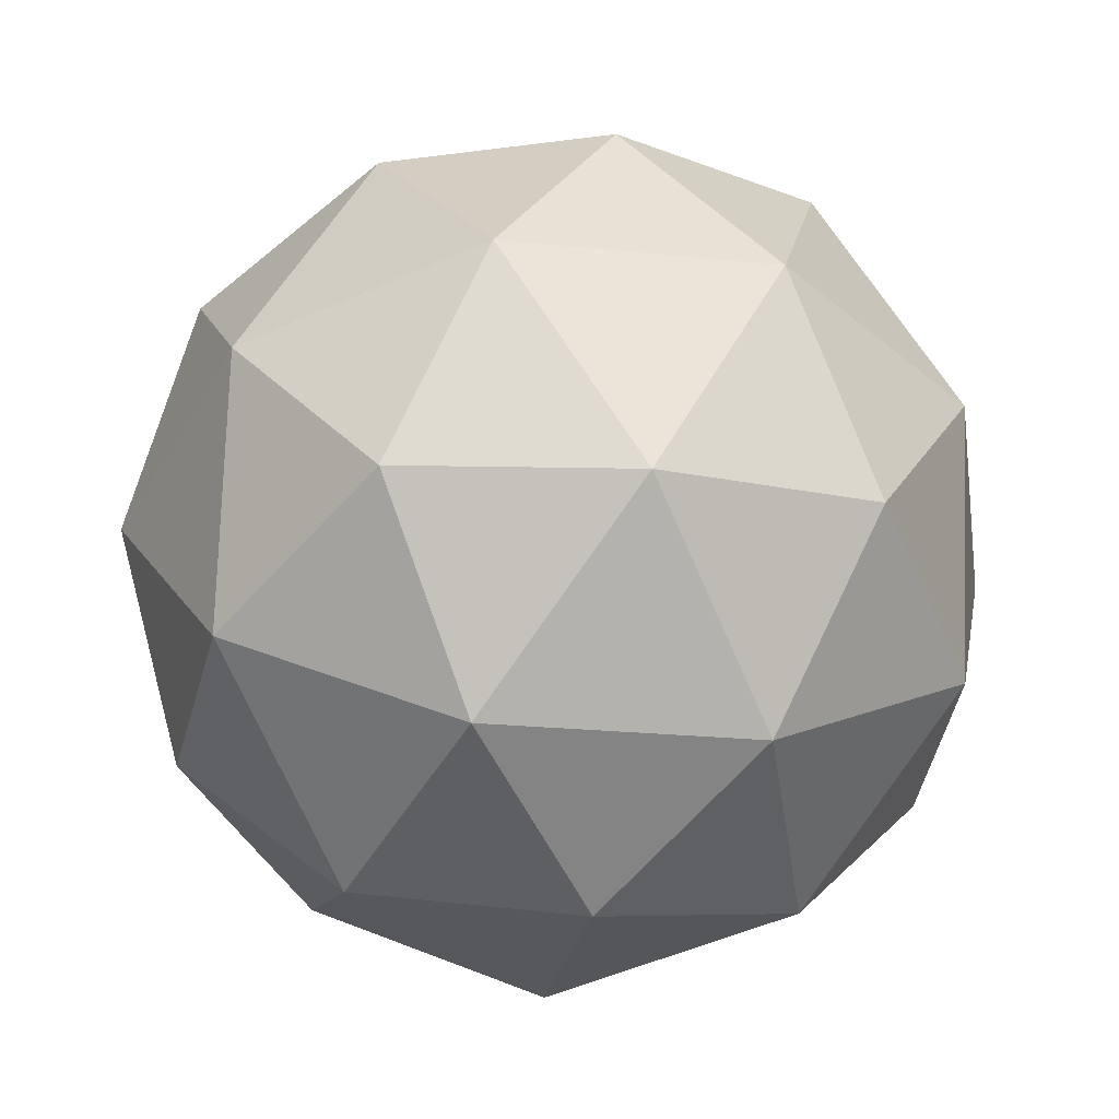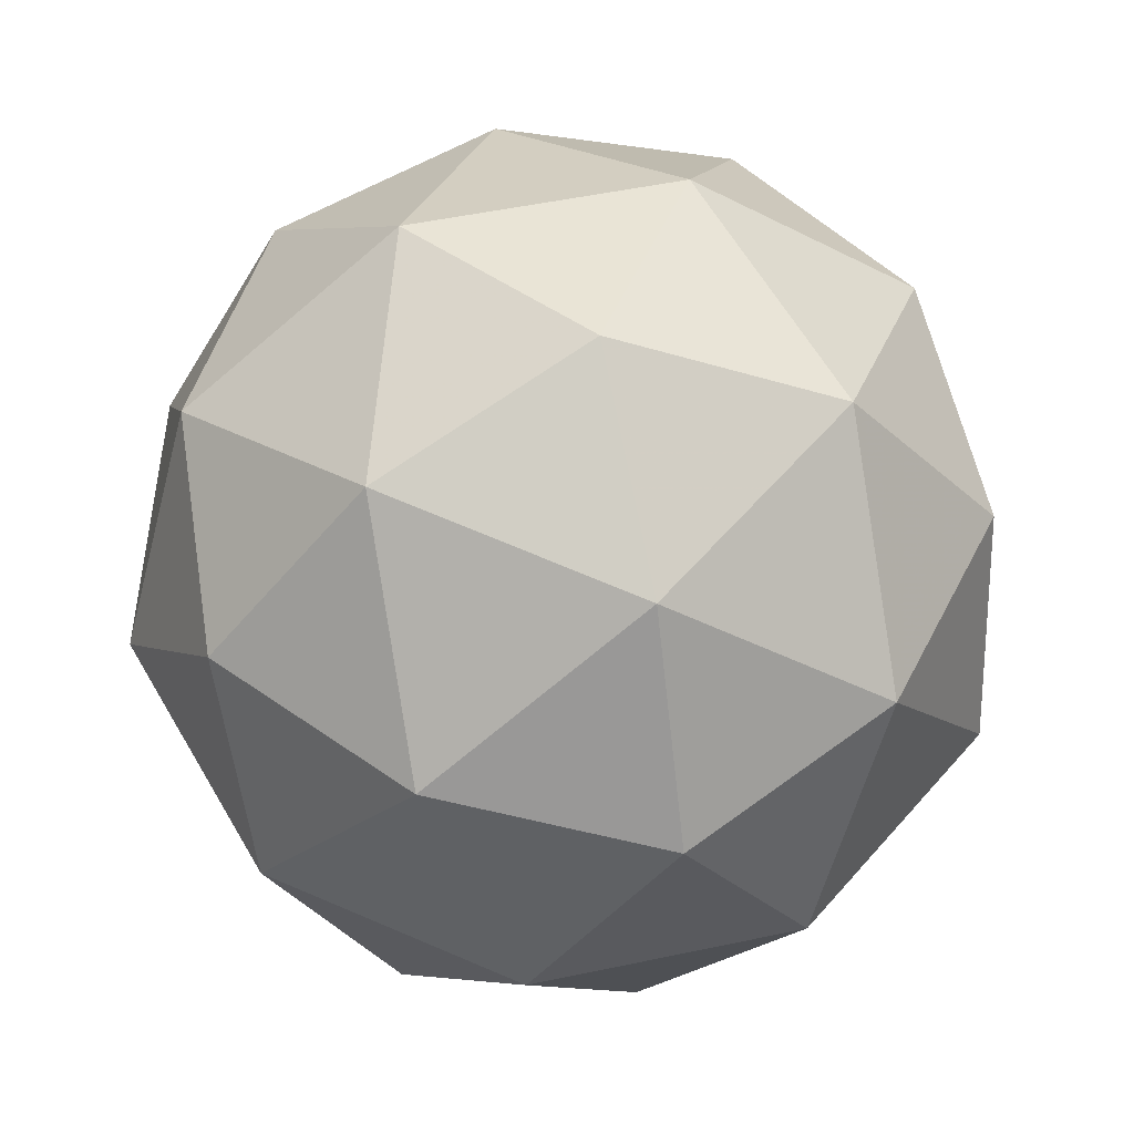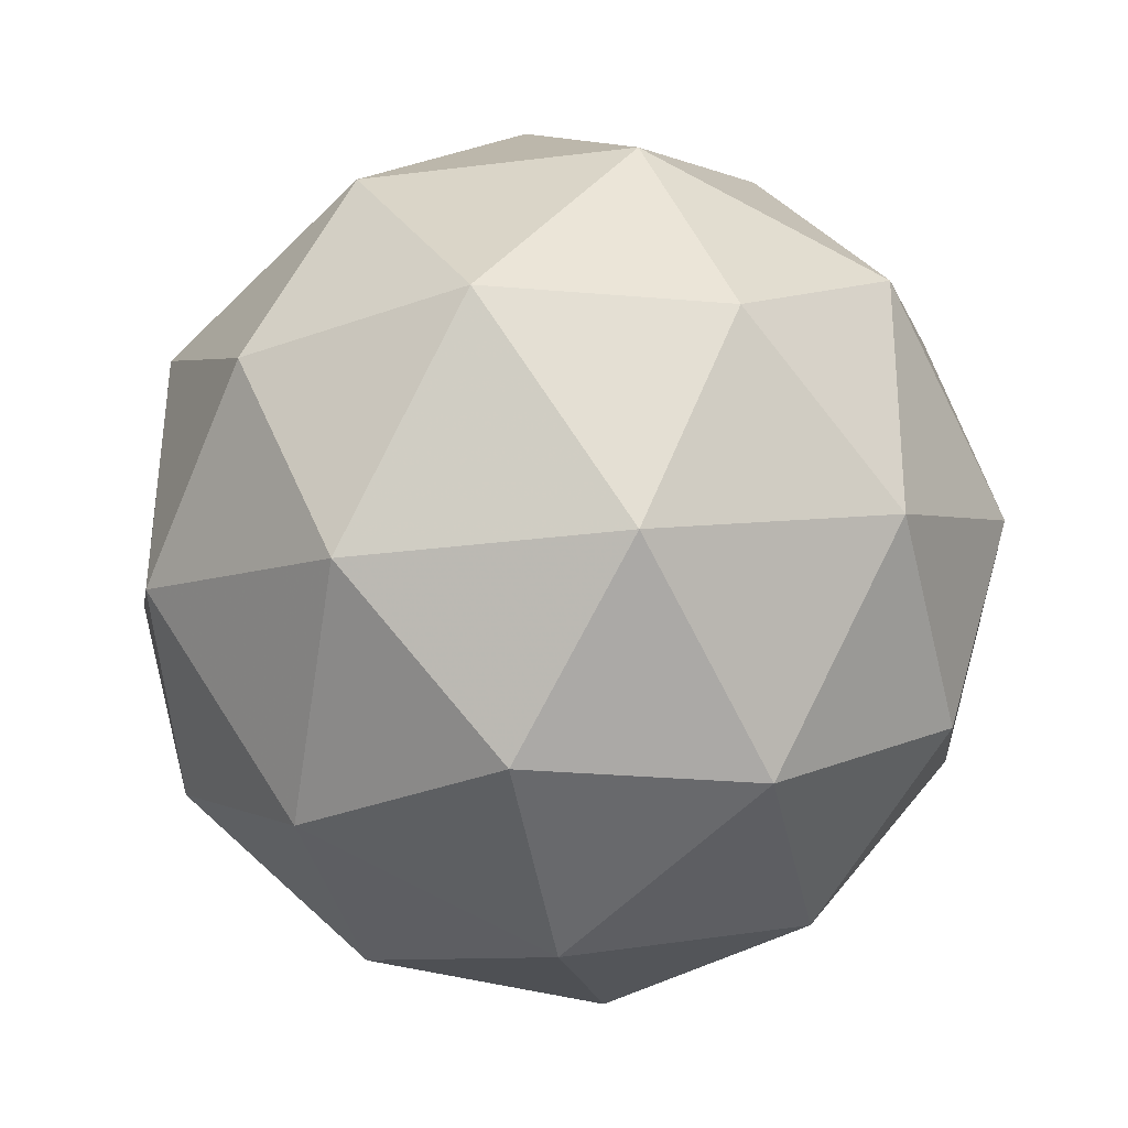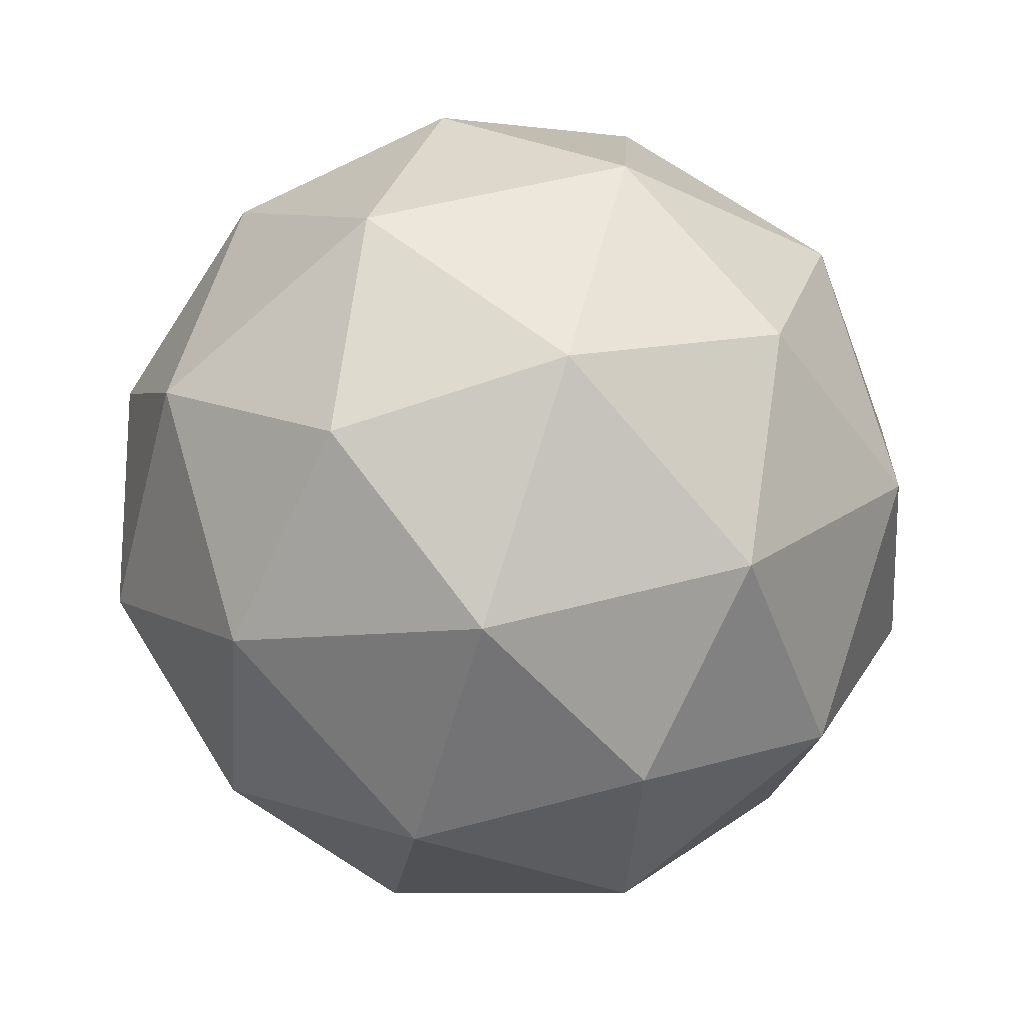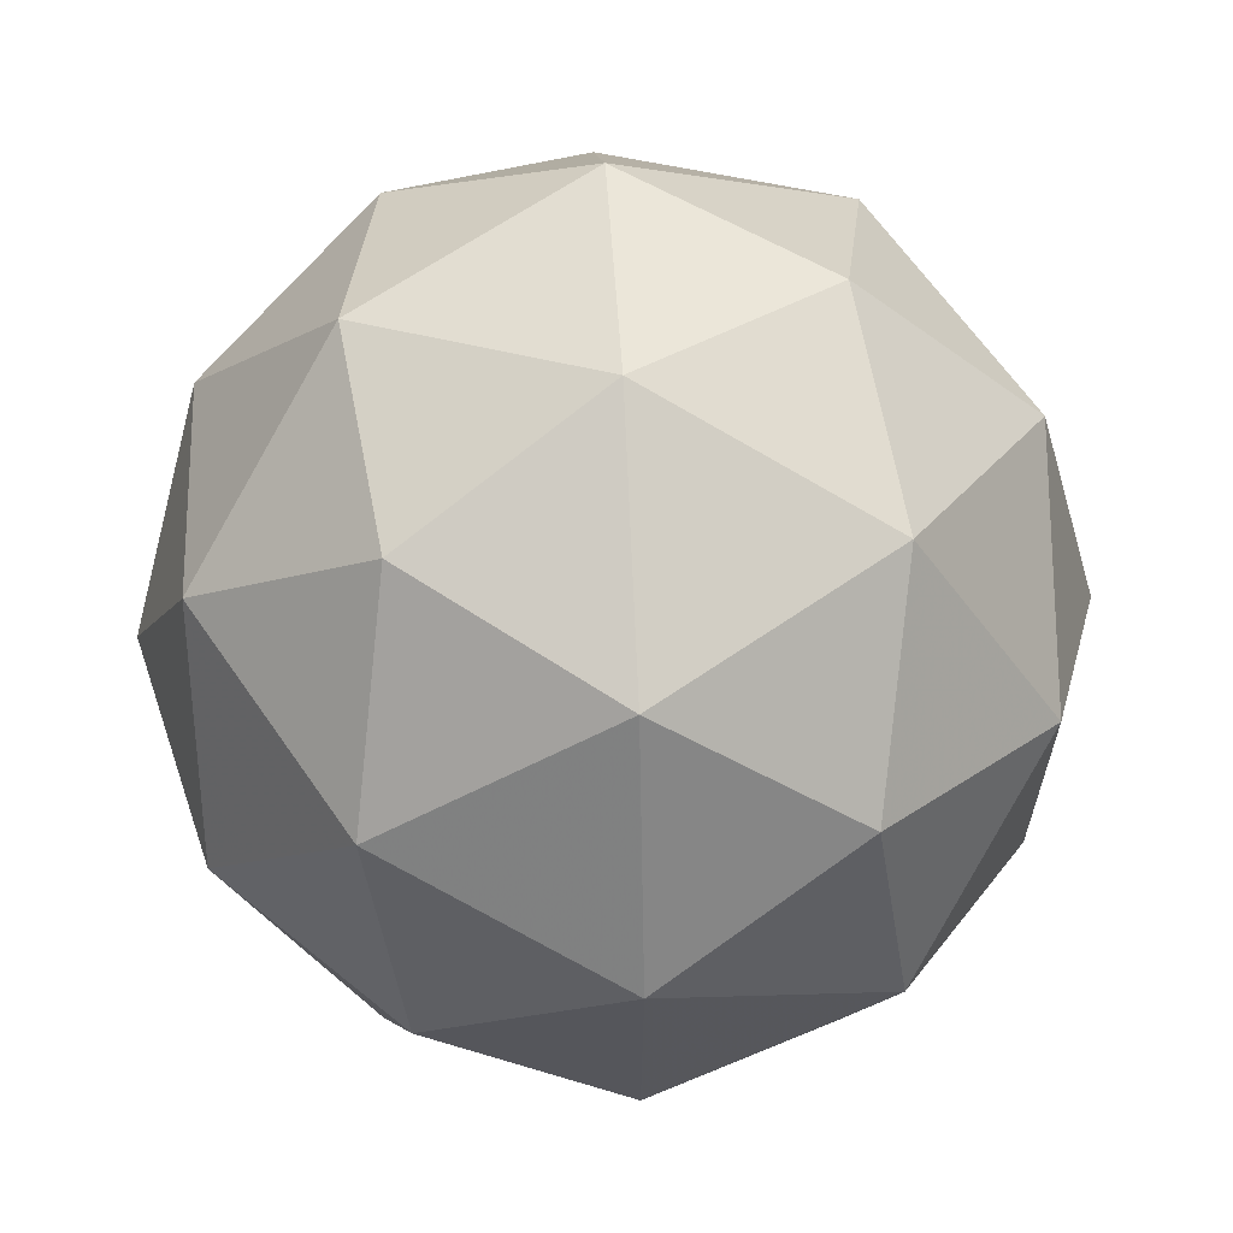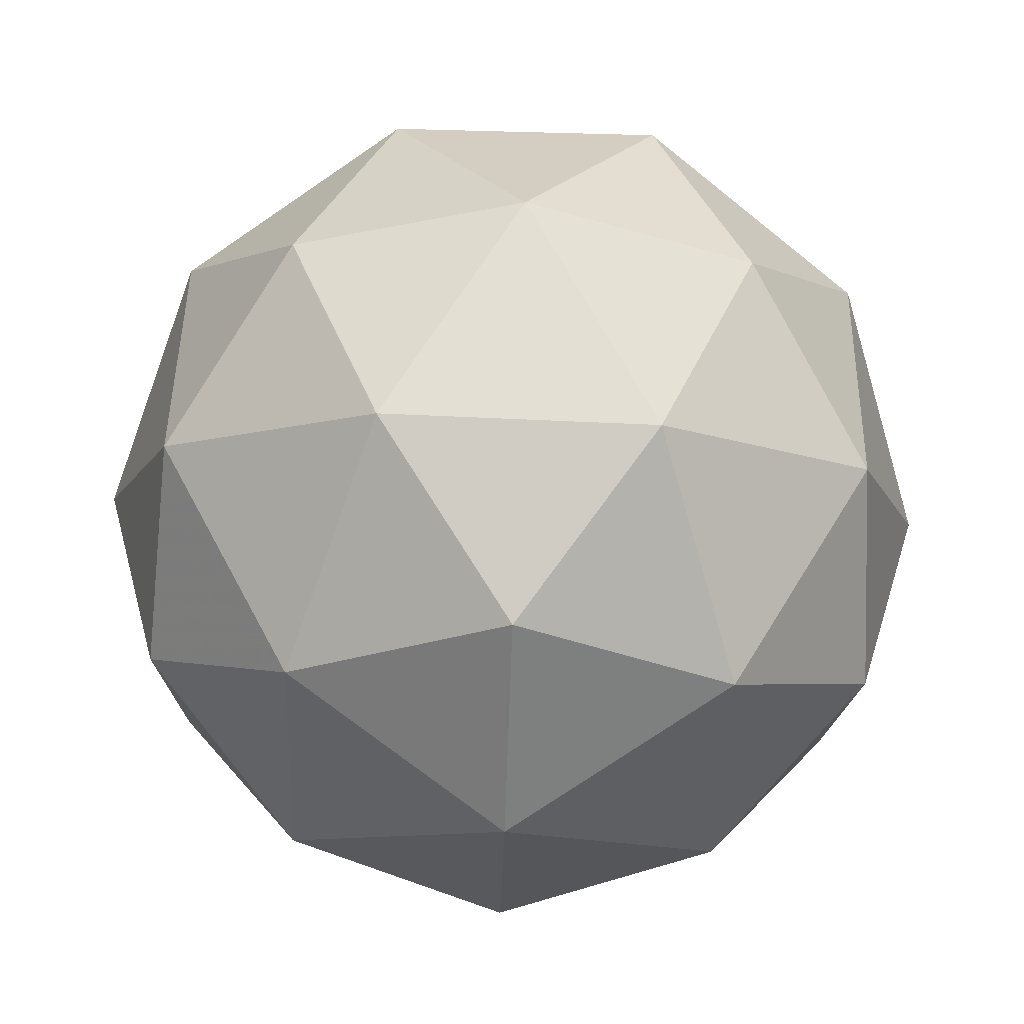
<metadata>
{"format":"obj","ext":"obj","renderer":"f3d","projection":"perspective","resolution":1024,"background":"white","views":[{"elev":-11.0,"azim":-18.1,"up":"+Y"},{"elev":-33.0,"azim":-127.4,"up":"+Z"},{"elev":-27.2,"azim":99.0,"up":"+Z"},{"elev":72.8,"azim":162.5,"up":"+Z"},{"elev":62.3,"azim":47.8,"up":"+Y"},{"elev":-51.3,"azim":-93.6,"up":"+Z"}]}
</metadata>
<code>
v 227.8 23.84 -76.31
v 227.9 23.81 -76.26
v 227.9 23.88 -76.24
v 227.8 23.92 -76.31
v 227.9 23.88 -76.37
v 227.9 23.81 -76.34
v 227.9 23.88 -76.23
v 227.9 23.95 -76.26
v 227.9 23.95 -76.34
v 228 23.88 -76.36
v 228 23.84 -76.29
v 228 23.92 -76.29
v 227.8 23.86 -76.27
v 227.9 23.82 -76.28
v 227.9 23.84 -76.24
v 227.9 23.8 -76.3
v 227.9 23.82 -76.33
v 227.8 23.88 -76.31
v 227.8 23.91 -76.27
v 227.9 23.86 -76.35
v 227.9 23.91 -76.35
v 227.9 23.84 -76.37
v 227.9 23.81 -76.27
v 228 23.81 -76.32
v 227.9 23.88 -76.22
v 227.9 23.84 -76.23
v 227.9 23.95 -76.28
v 227.9 23.92 -76.24
v 227.9 23.92 -76.37
v 227.9 23.95 -76.33
v 227.9 23.84 -76.36
v 227.9 23.88 -76.38
v 228 23.85 -76.25
v 227.9 23.92 -76.23
v 227.9 23.96 -76.3
v 227.9 23.92 -76.36
v 228 23.85 -76.33
v 228 23.9 -76.25
v 228 23.88 -76.29
v 228 23.94 -76.27
v 228 23.94 -76.32
v 228 23.9 -76.33
f 1 14 13
f 2 14 16
f 1 13 18
f 1 18 20
f 1 20 17
f 2 16 23
f 3 15 25
f 4 19 27
f 5 21 29
f 6 22 31
f 2 23 26
f 3 25 28
f 4 27 30
f 5 29 32
f 6 31 24
f 7 33 38
f 8 34 40
f 9 35 41
f 10 36 42
f 11 37 39
f 39 42 12
f 39 37 42
f 37 10 42
f 42 41 12
f 42 36 41
f 36 9 41
f 41 40 12
f 41 35 40
f 35 8 40
f 40 38 12
f 40 34 38
f 34 7 38
f 38 39 12
f 38 33 39
f 33 11 39
f 24 37 11
f 24 31 37
f 31 10 37
f 32 36 10
f 32 29 36
f 29 9 36
f 30 35 9
f 30 27 35
f 27 8 35
f 28 34 8
f 28 25 34
f 25 7 34
f 26 33 7
f 26 23 33
f 23 11 33
f 31 32 10
f 31 22 32
f 22 5 32
f 29 30 9
f 29 21 30
f 21 4 30
f 27 28 8
f 27 19 28
f 19 3 28
f 25 26 7
f 25 15 26
f 15 2 26
f 23 24 11
f 23 16 24
f 16 6 24
f 17 22 6
f 17 20 22
f 20 5 22
f 20 21 5
f 20 18 21
f 18 4 21
f 18 19 4
f 18 13 19
f 13 3 19
f 16 17 6
f 16 14 17
f 14 1 17
f 13 15 3
f 13 14 15
f 14 2 15

</code>
